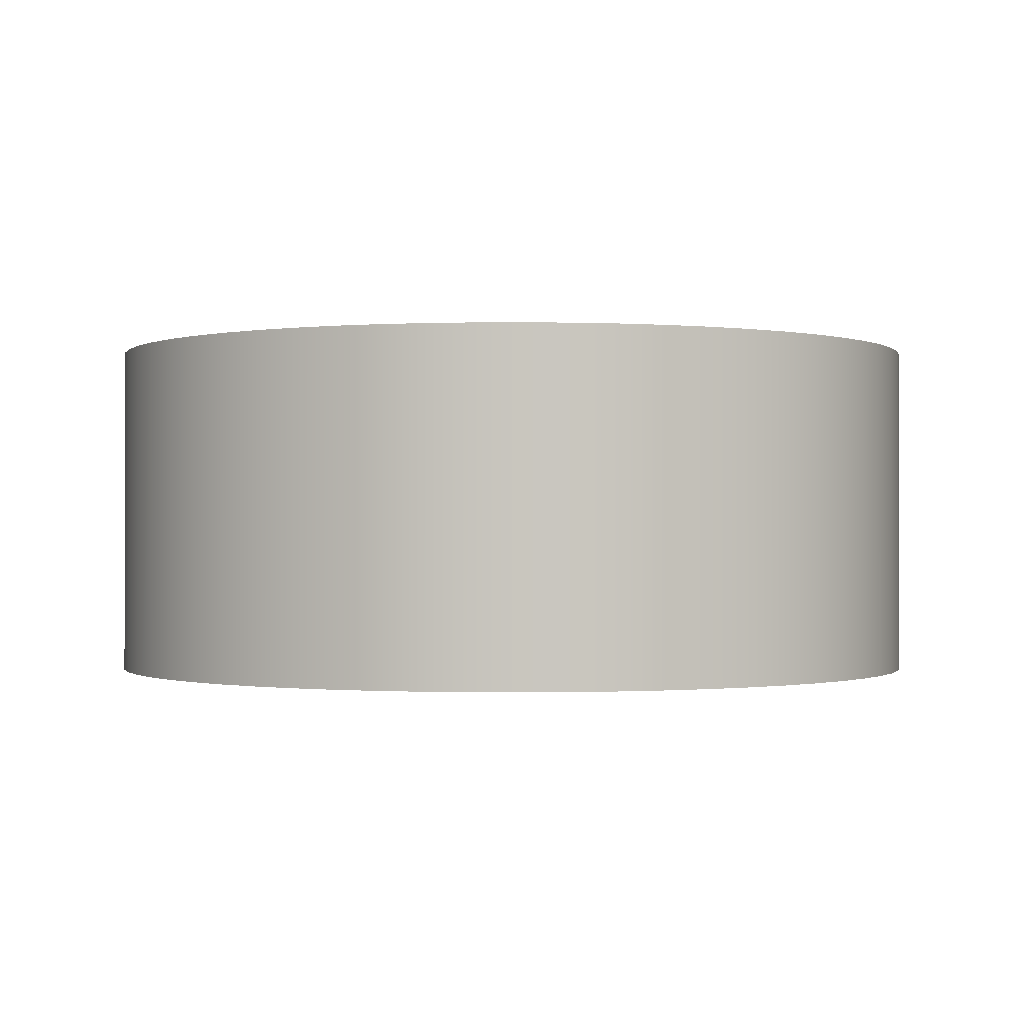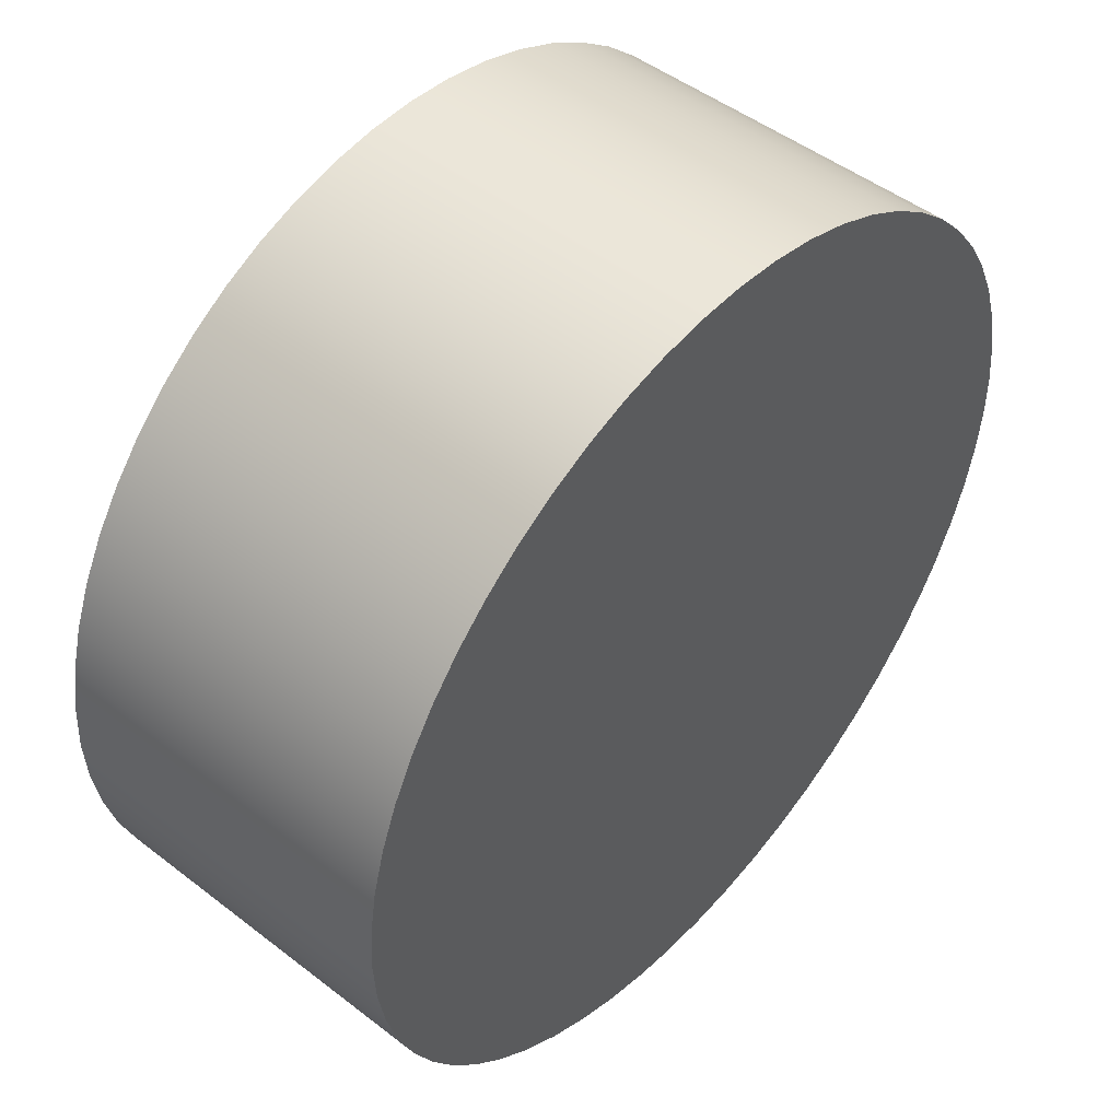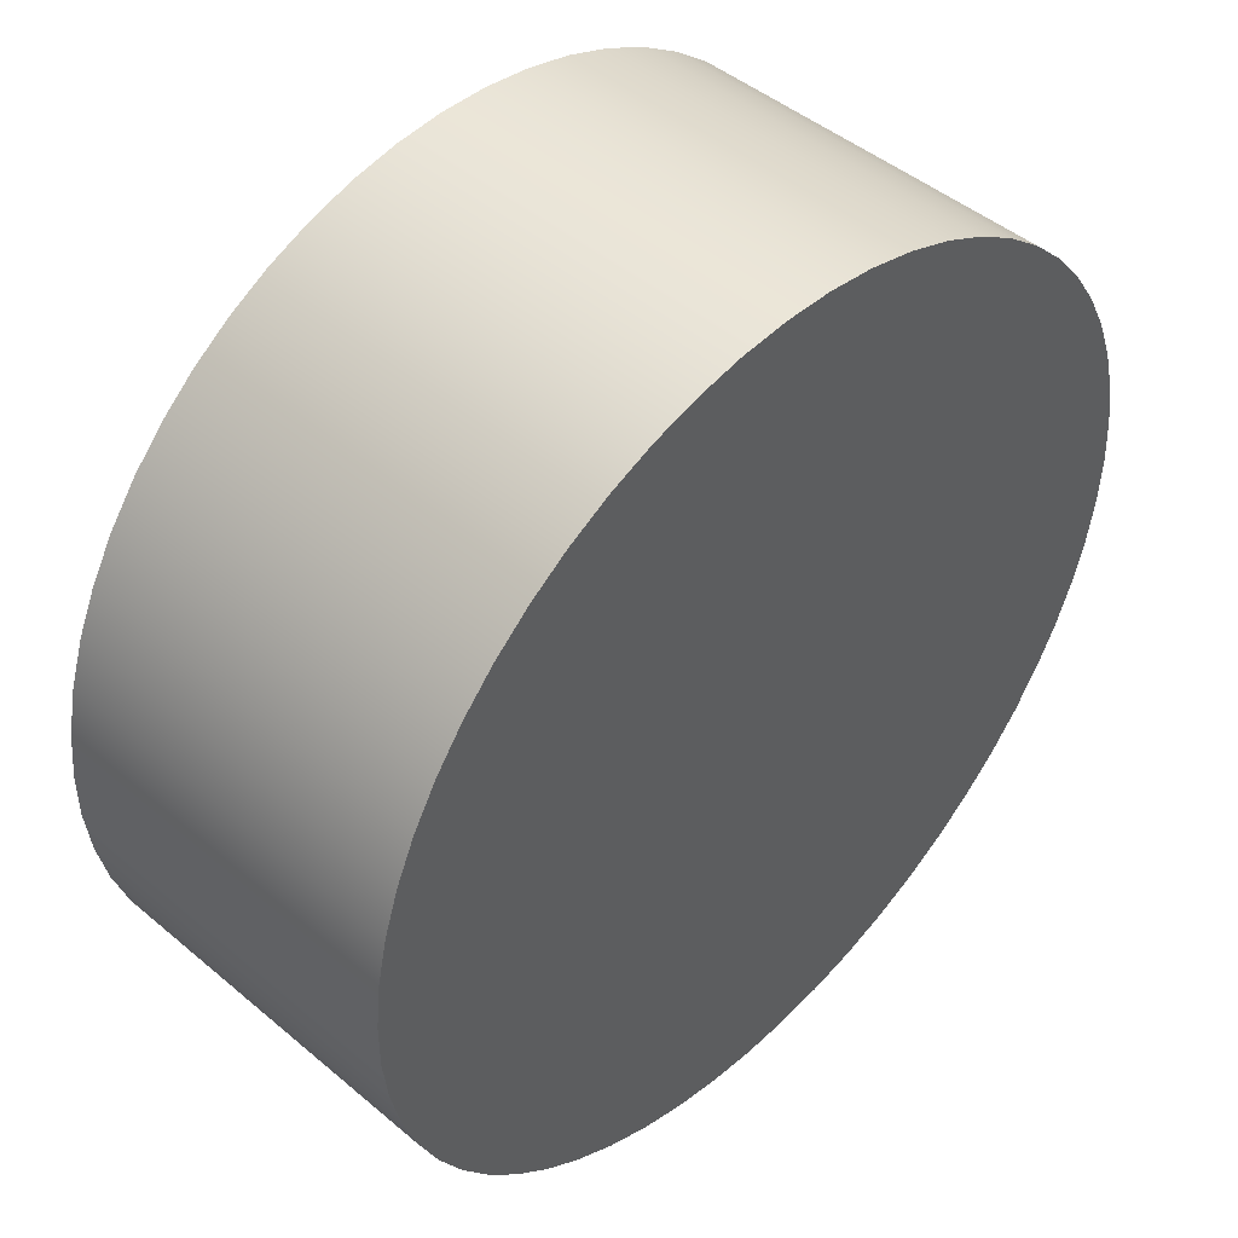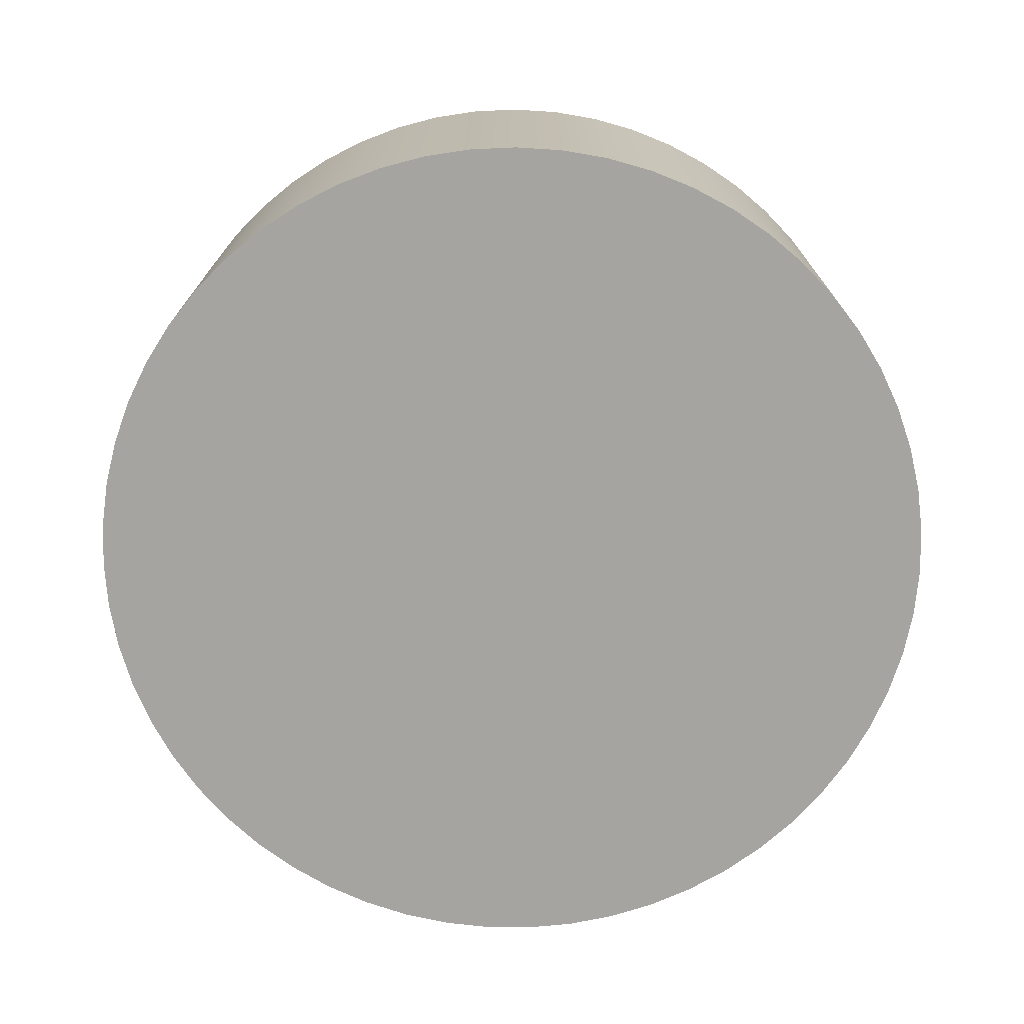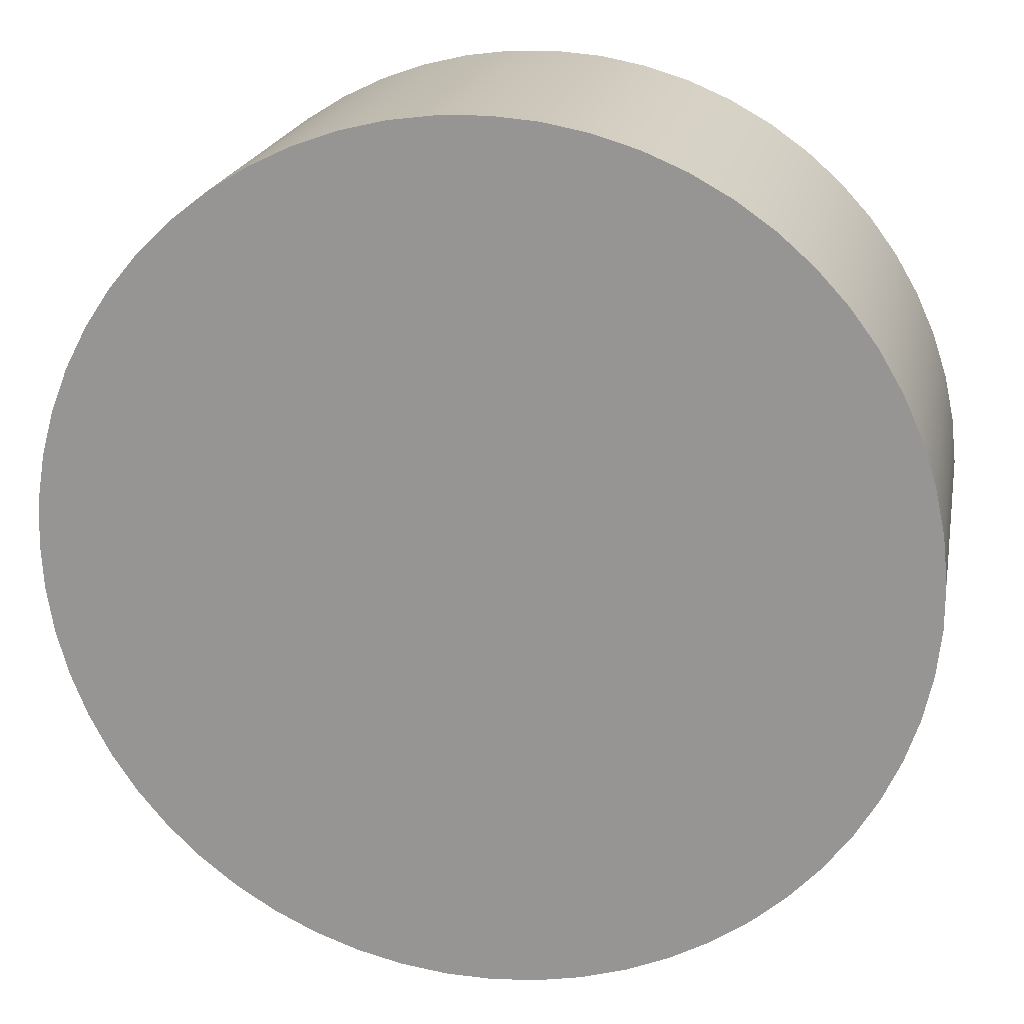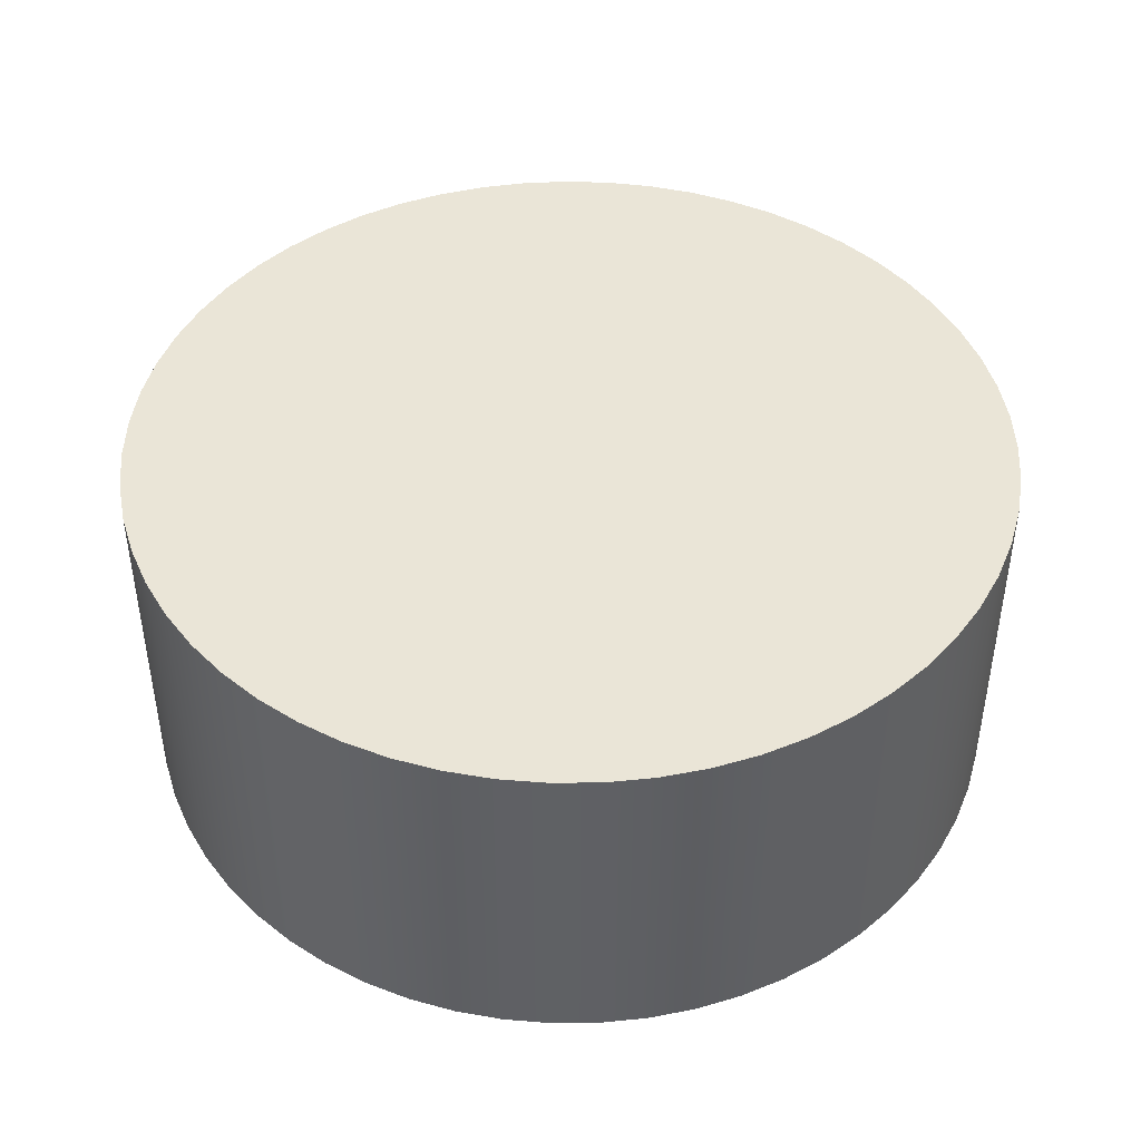
<metadata>
{"format":"obj","ext":"obj","renderer":"f3d","projection":"perspective","resolution":1024,"background":"white","views":[{"elev":-0.6,"azim":140.3,"up":"+Y"},{"elev":48.3,"azim":-49.2,"up":"+Z"},{"elev":46.2,"azim":133.8,"up":"+Z"},{"elev":-73.3,"azim":74.2,"up":"+Y"},{"elev":20.1,"azim":10.8,"up":"+Z"},{"elev":44.4,"azim":-93.7,"up":"+Y"}]}
</metadata>
<code>
v -0.25 0 3.062e-17
v -0.2486 0 -0.02657
v -0.2444 0 -0.05285
v -0.2373 0 -0.07852
v -0.2277 0 -0.1033
v -0.2154 0 -0.1269
v -0.2007 0 -0.1491
v -0.1837 0 -0.1696
v -0.1646 0 -0.1881
v -0.1437 0 -0.2046
v -0.1211 0 -0.2187
v -0.09721 0 -0.2303
v -0.07217 0 -0.2394
v -0.04632 0 -0.2457
v -0.01995 0 -0.2492
v 0.006655 0 -0.2499
v 0.03318 0 -0.2478
v 0.05933 0 -0.2429
v 0.08481 0 -0.2352
v 0.1093 0 -0.2248
v 0.1326 0 -0.2119
v 0.1544 0 -0.1966
v 0.1744 0 -0.1791
v 0.1925 0 -0.1596
v 0.2083 0 -0.1382
v 0.2218 0 -0.1153
v 0.2328 0 -0.09104
v 0.2412 0 -0.06578
v 0.2468 0 -0.03977
v 0.2496 0 -0.01331
v 0.2496 0 0.01331
v 0.2468 0 0.03977
v 0.2412 0 0.06578
v 0.2328 0 0.09104
v 0.2218 0 0.1153
v 0.2083 0 0.1382
v 0.1925 0 0.1596
v 0.1744 0 0.1791
v 0.1544 0 0.1966
v 0.1326 0 0.2119
v 0.1093 0 0.2248
v 0.08481 0 0.2352
v 0.05933 0 0.2429
v 0.03318 0 0.2478
v 0.006655 0 0.2499
v -0.01995 0 0.2492
v -0.04632 0 0.2457
v -0.07217 0 0.2394
v -0.09721 0 0.2303
v -0.1211 0 0.2187
v -0.1437 0 0.2046
v -0.1646 0 0.1881
v -0.1837 0 0.1696
v -0.2007 0 0.1491
v -0.2154 0 0.1269
v -0.2277 0 0.1033
v -0.2373 0 0.07852
v -0.2444 0 0.05285
v -0.2486 0 0.02657
v -0.25 0.2 3.062e-17
v -0.2486 0.2 -0.02657
v -0.2444 0.2 -0.05285
v -0.2373 0.2 -0.07852
v -0.2277 0.2 -0.1033
v -0.2154 0.2 -0.1269
v -0.2007 0.2 -0.1491
v -0.1837 0.2 -0.1696
v -0.1646 0.2 -0.1881
v -0.1437 0.2 -0.2046
v -0.1211 0.2 -0.2187
v -0.09721 0.2 -0.2303
v -0.07217 0.2 -0.2394
v -0.04632 0.2 -0.2457
v -0.01995 0.2 -0.2492
v 0.006655 0.2 -0.2499
v 0.03318 0.2 -0.2478
v 0.05933 0.2 -0.2429
v 0.08481 0.2 -0.2352
v 0.1093 0.2 -0.2248
v 0.1326 0.2 -0.2119
v 0.1544 0.2 -0.1966
v 0.1744 0.2 -0.1791
v 0.1925 0.2 -0.1596
v 0.2083 0.2 -0.1382
v 0.2218 0.2 -0.1153
v 0.2328 0.2 -0.09104
v 0.2412 0.2 -0.06578
v 0.2468 0.2 -0.03977
v 0.2496 0.2 -0.01331
v 0.2496 0.2 0.01331
v 0.2468 0.2 0.03977
v 0.2412 0.2 0.06578
v 0.2328 0.2 0.09104
v 0.2218 0.2 0.1153
v 0.2083 0.2 0.1382
v 0.1925 0.2 0.1596
v 0.1744 0.2 0.1791
v 0.1544 0.2 0.1966
v 0.1326 0.2 0.2119
v 0.1093 0.2 0.2248
v 0.08481 0.2 0.2352
v 0.05933 0.2 0.2429
v 0.03318 0.2 0.2478
v 0.006655 0.2 0.2499
v -0.01995 0.2 0.2492
v -0.04632 0.2 0.2457
v -0.07217 0.2 0.2394
v -0.09721 0.2 0.2303
v -0.1211 0.2 0.2187
v -0.1437 0.2 0.2046
v -0.1646 0.2 0.1881
v -0.1837 0.2 0.1696
v -0.2007 0.2 0.1491
v -0.2154 0.2 0.1269
v -0.2277 0.2 0.1033
v -0.2373 0.2 0.07852
v -0.2444 0.2 0.05285
v -0.2486 0.2 0.02657
v -0.25 0 3.062e-17
v -0.2486 0 0.02657
v -0.2444 0 0.05285
v -0.2373 0 0.07852
v -0.2277 0 0.1033
v -0.2154 0 0.1269
v -0.2007 0 0.1491
v -0.1837 0 0.1696
v -0.1646 0 0.1881
v -0.1437 0 0.2046
v -0.1211 0 0.2187
v -0.09721 0 0.2303
v -0.07217 0 0.2394
v -0.04632 0 0.2457
v -0.01995 0 0.2492
v 0.006655 0 0.2499
v 0.03318 0 0.2478
v 0.05933 0 0.2429
v 0.08481 0 0.2352
v 0.1093 0 0.2248
v 0.1326 0 0.2119
v 0.1544 0 0.1966
v 0.1744 0 0.1791
v 0.1925 0 0.1596
v 0.2083 0 0.1382
v 0.2218 0 0.1153
v 0.2328 0 0.09104
v 0.2412 0 0.06578
v 0.2468 0 0.03977
v 0.2496 0 0.01331
v 0.2496 0 -0.01331
v 0.2468 0 -0.03977
v 0.2412 0 -0.06578
v 0.2328 0 -0.09104
v 0.2218 0 -0.1153
v 0.2083 0 -0.1382
v 0.1925 0 -0.1596
v 0.1744 0 -0.1791
v 0.1544 0 -0.1966
v 0.1326 0 -0.2119
v 0.1093 0 -0.2248
v 0.08481 0 -0.2352
v 0.05933 0 -0.2429
v 0.03318 0 -0.2478
v 0.006655 0 -0.2499
v -0.01995 0 -0.2492
v -0.04632 0 -0.2457
v -0.07217 0 -0.2394
v -0.09721 0 -0.2303
v -0.1211 0 -0.2187
v -0.1437 0 -0.2046
v -0.1646 0 -0.1881
v -0.1837 0 -0.1696
v -0.2007 0 -0.1491
v -0.2154 0 -0.1269
v -0.2277 0 -0.1033
v -0.2373 0 -0.07852
v -0.2444 0 -0.05285
v -0.2486 0 -0.02657
v -0.25 0 3.062e-17
v -0.25 0.2 3.062e-17
v -0.25 0.2 3.062e-17
v -0.2486 0.2 0.02657
v -0.2444 0.2 0.05285
v -0.2373 0.2 0.07852
v -0.2277 0.2 0.1033
v -0.2154 0.2 0.1269
v -0.2007 0.2 0.1491
v -0.1837 0.2 0.1696
v -0.1646 0.2 0.1881
v -0.1437 0.2 0.2046
v -0.1211 0.2 0.2187
v -0.09721 0.2 0.2303
v -0.07217 0.2 0.2394
v -0.04632 0.2 0.2457
v -0.01995 0.2 0.2492
v 0.006655 0.2 0.2499
v 0.03318 0.2 0.2478
v 0.05933 0.2 0.2429
v 0.08481 0.2 0.2352
v 0.1093 0.2 0.2248
v 0.1326 0.2 0.2119
v 0.1544 0.2 0.1966
v 0.1744 0.2 0.1791
v 0.1925 0.2 0.1596
v 0.2083 0.2 0.1382
v 0.2218 0.2 0.1153
v 0.2328 0.2 0.09104
v 0.2412 0.2 0.06578
v 0.2468 0.2 0.03977
v 0.2496 0.2 0.01331
v 0.2496 0.2 -0.01331
v 0.2468 0.2 -0.03977
v 0.2412 0.2 -0.06578
v 0.2328 0.2 -0.09104
v 0.2218 0.2 -0.1153
v 0.2083 0.2 -0.1382
v 0.1925 0.2 -0.1596
v 0.1744 0.2 -0.1791
v 0.1544 0.2 -0.1966
v 0.1326 0.2 -0.2119
v 0.1093 0.2 -0.2248
v 0.08481 0.2 -0.2352
v 0.05933 0.2 -0.2429
v 0.03318 0.2 -0.2478
v 0.006655 0.2 -0.2499
v -0.01995 0.2 -0.2492
v -0.04632 0.2 -0.2457
v -0.07217 0.2 -0.2394
v -0.09721 0.2 -0.2303
v -0.1211 0.2 -0.2187
v -0.1437 0.2 -0.2046
v -0.1646 0.2 -0.1881
v -0.1837 0.2 -0.1696
v -0.2007 0.2 -0.1491
v -0.2154 0.2 -0.1269
v -0.2277 0.2 -0.1033
v -0.2373 0.2 -0.07852
v -0.2444 0.2 -0.05285
v -0.2486 0.2 -0.02657
f 2 30 1
f 1 30 31
f 1 31 59
f 59 31 32
f 59 32 58
f 58 32 33
f 58 33 57
f 57 33 34
f 57 34 56
f 56 34 35
f 56 35 55
f 55 35 36
f 55 36 54
f 54 36 37
f 54 37 53
f 53 37 38
f 53 38 52
f 52 38 39
f 52 39 51
f 51 39 40
f 51 40 50
f 50 40 41
f 50 41 49
f 49 41 42
f 49 42 48
f 48 42 43
f 48 43 47
f 47 43 44
f 47 44 46
f 46 44 45
f 30 2 29
f 29 2 3
f 29 3 28
f 28 3 4
f 28 4 27
f 27 4 5
f 27 5 26
f 26 5 6
f 26 6 25
f 25 6 7
f 25 7 24
f 24 7 8
f 24 8 23
f 23 8 9
f 23 9 22
f 22 9 10
f 22 10 21
f 21 10 11
f 21 11 20
f 20 11 12
f 20 12 19
f 19 12 13
f 19 13 18
f 18 13 14
f 18 14 17
f 17 14 15
f 17 15 16
f 61 177 60
f 60 177 178
f 179 119 118
f 118 119 120
f 118 120 117
f 117 120 121
f 117 121 116
f 116 121 122
f 116 122 115
f 115 122 123
f 115 123 114
f 114 123 124
f 114 124 113
f 113 124 125
f 113 125 112
f 112 125 126
f 112 126 111
f 111 126 127
f 111 127 110
f 110 127 128
f 110 128 109
f 109 128 129
f 109 129 108
f 108 129 130
f 108 130 107
f 107 130 131
f 107 131 106
f 106 131 132
f 106 132 105
f 105 132 133
f 105 133 104
f 104 133 134
f 104 134 103
f 103 134 135
f 103 135 102
f 102 135 136
f 102 136 101
f 101 136 137
f 101 137 100
f 100 137 138
f 100 138 99
f 99 138 139
f 99 139 98
f 98 139 140
f 98 140 97
f 97 140 141
f 97 141 96
f 96 141 142
f 96 142 95
f 95 142 143
f 95 143 94
f 94 143 144
f 94 144 93
f 93 144 145
f 93 145 92
f 92 145 146
f 92 146 91
f 91 146 147
f 91 147 90
f 90 147 148
f 90 148 89
f 89 148 149
f 89 149 88
f 88 149 150
f 88 150 87
f 87 150 151
f 87 151 86
f 86 151 152
f 86 152 85
f 85 152 153
f 85 153 84
f 84 153 154
f 84 154 83
f 83 154 155
f 83 155 82
f 82 155 156
f 82 156 81
f 81 156 157
f 81 157 80
f 80 157 158
f 80 158 79
f 79 158 159
f 79 159 78
f 78 159 160
f 78 160 77
f 77 160 161
f 77 161 76
f 76 161 162
f 76 162 75
f 75 162 163
f 75 163 74
f 74 163 164
f 74 164 73
f 73 164 165
f 73 165 72
f 72 165 166
f 72 166 71
f 71 166 167
f 71 167 70
f 70 167 168
f 70 168 69
f 69 168 169
f 69 169 68
f 68 169 170
f 68 170 67
f 67 170 171
f 67 171 66
f 66 171 172
f 66 172 65
f 65 172 173
f 65 173 64
f 64 173 174
f 64 174 63
f 63 174 175
f 63 175 62
f 62 175 176
f 62 176 61
f 61 176 177
f 181 209 180
f 180 209 210
f 180 210 238
f 238 210 211
f 238 211 237
f 237 211 212
f 237 212 236
f 236 212 213
f 236 213 235
f 235 213 214
f 235 214 234
f 234 214 215
f 234 215 233
f 233 215 216
f 233 216 232
f 232 216 217
f 232 217 231
f 231 217 218
f 231 218 230
f 230 218 219
f 230 219 229
f 229 219 220
f 229 220 228
f 228 220 221
f 228 221 227
f 227 221 222
f 227 222 226
f 226 222 223
f 226 223 225
f 225 223 224
f 209 181 208
f 208 181 182
f 208 182 207
f 207 182 183
f 207 183 206
f 206 183 184
f 206 184 205
f 205 184 185
f 205 185 204
f 204 185 186
f 204 186 203
f 203 186 187
f 203 187 202
f 202 187 188
f 202 188 201
f 201 188 189
f 201 189 200
f 200 189 190
f 200 190 199
f 199 190 191
f 199 191 198
f 198 191 192
f 198 192 197
f 197 192 193
f 197 193 196
f 196 193 194
f 196 194 195

</code>
